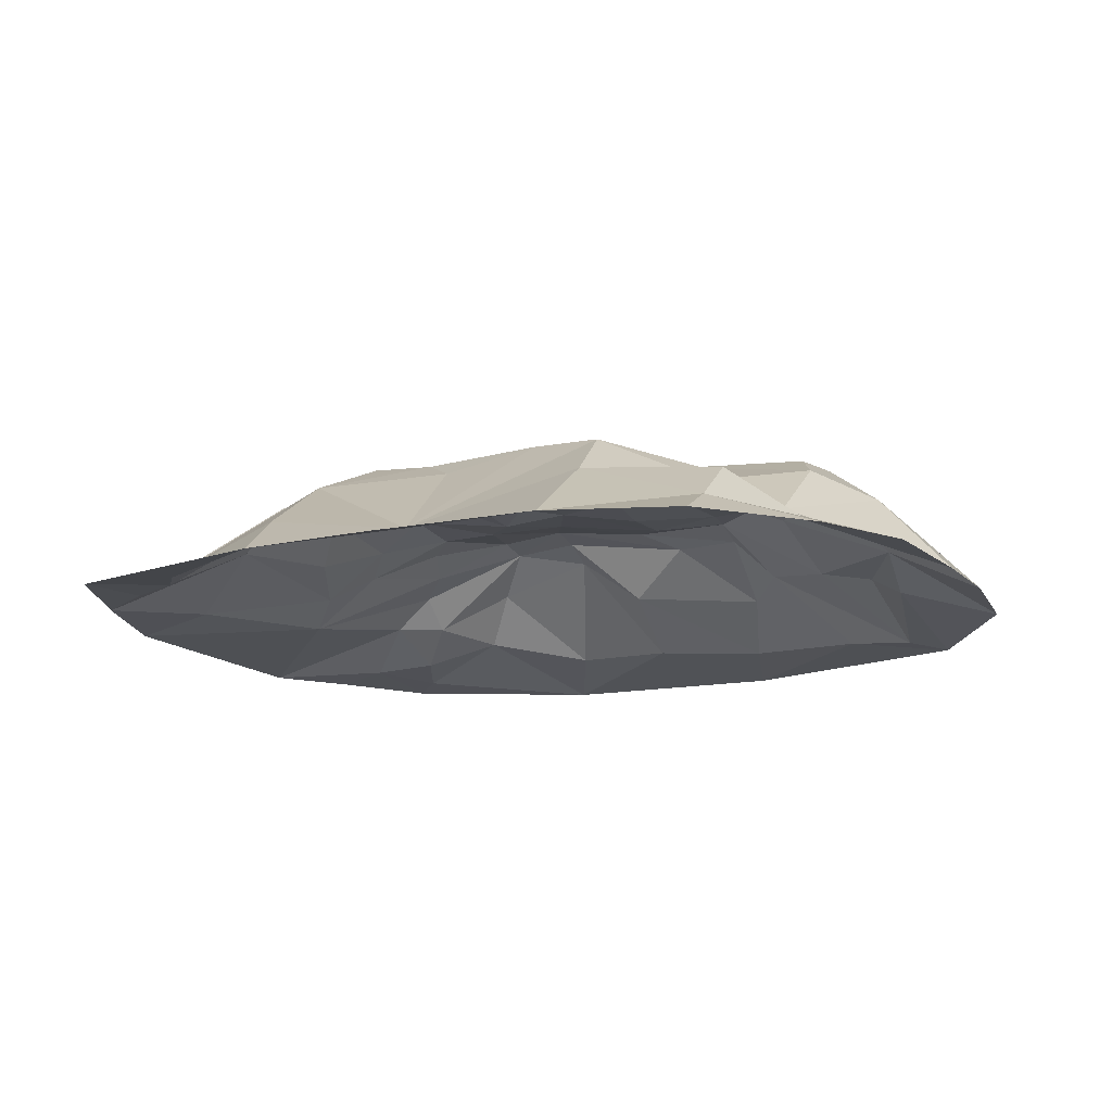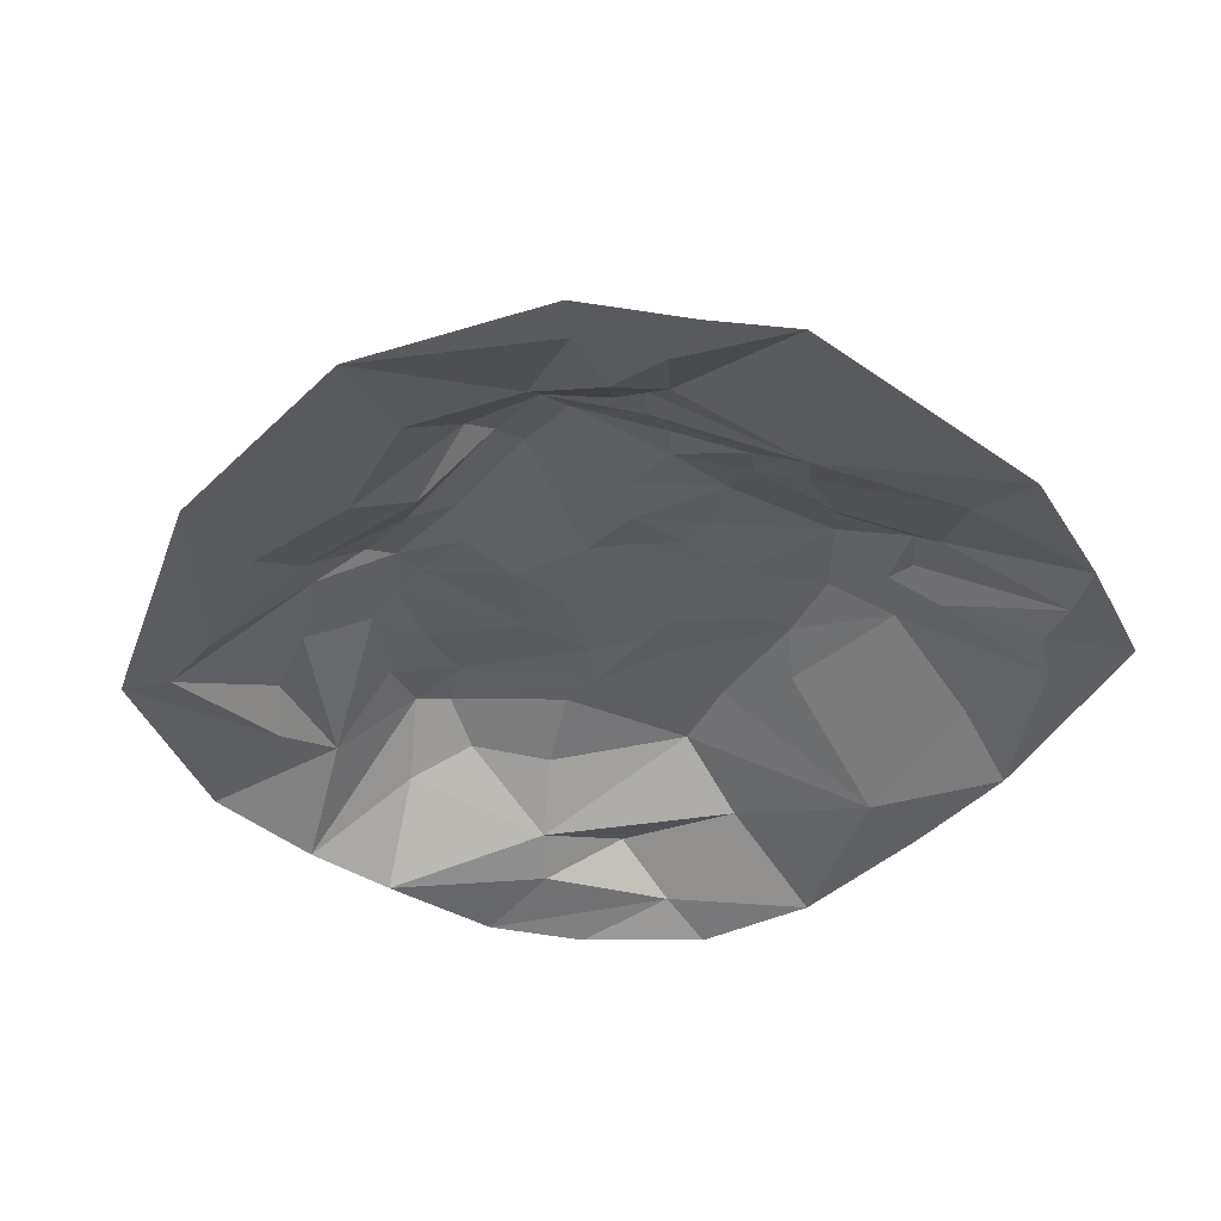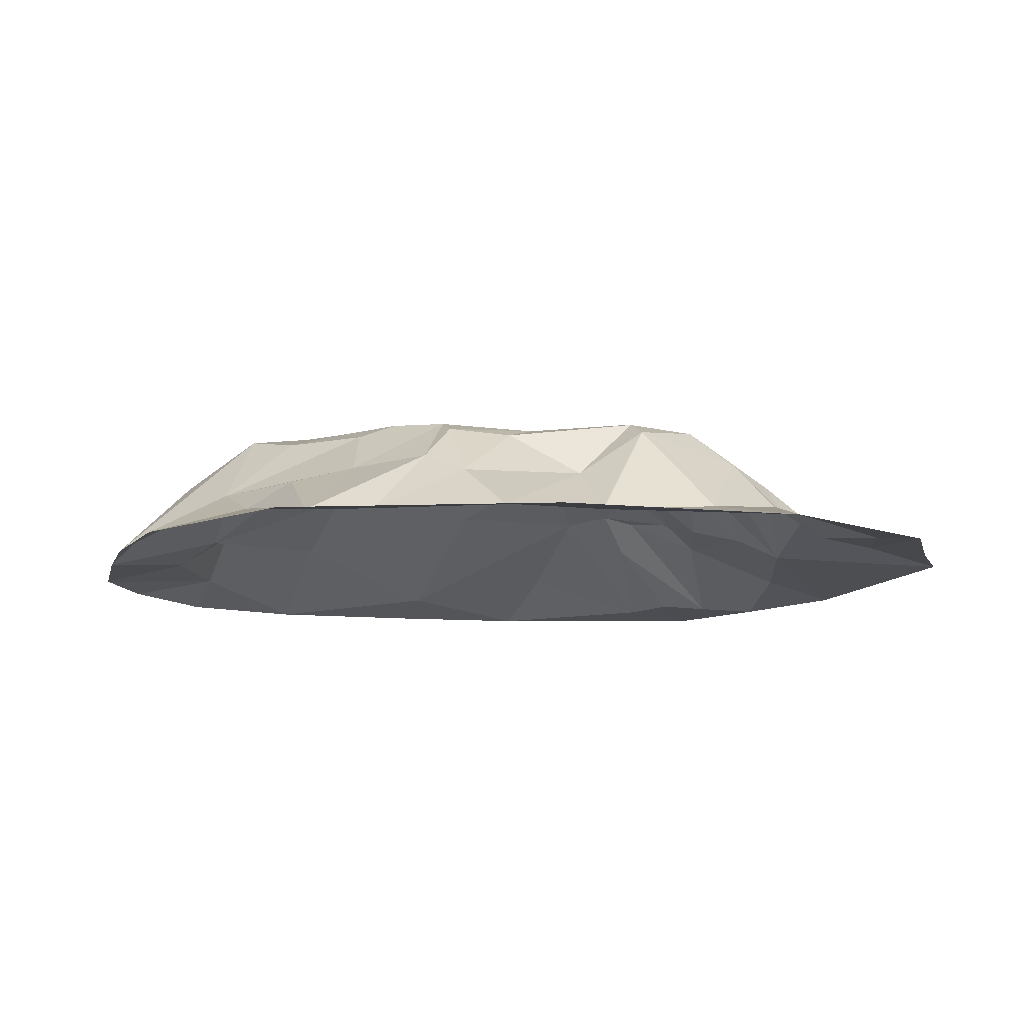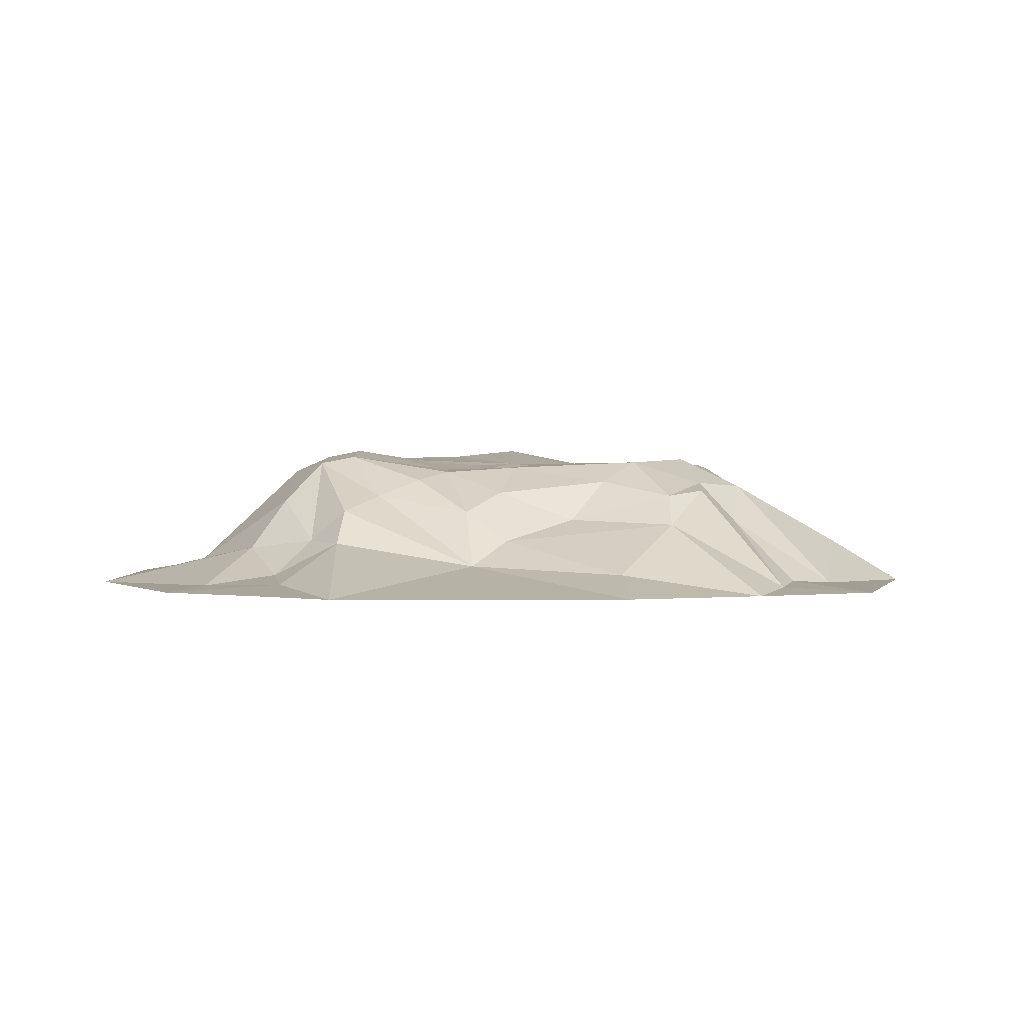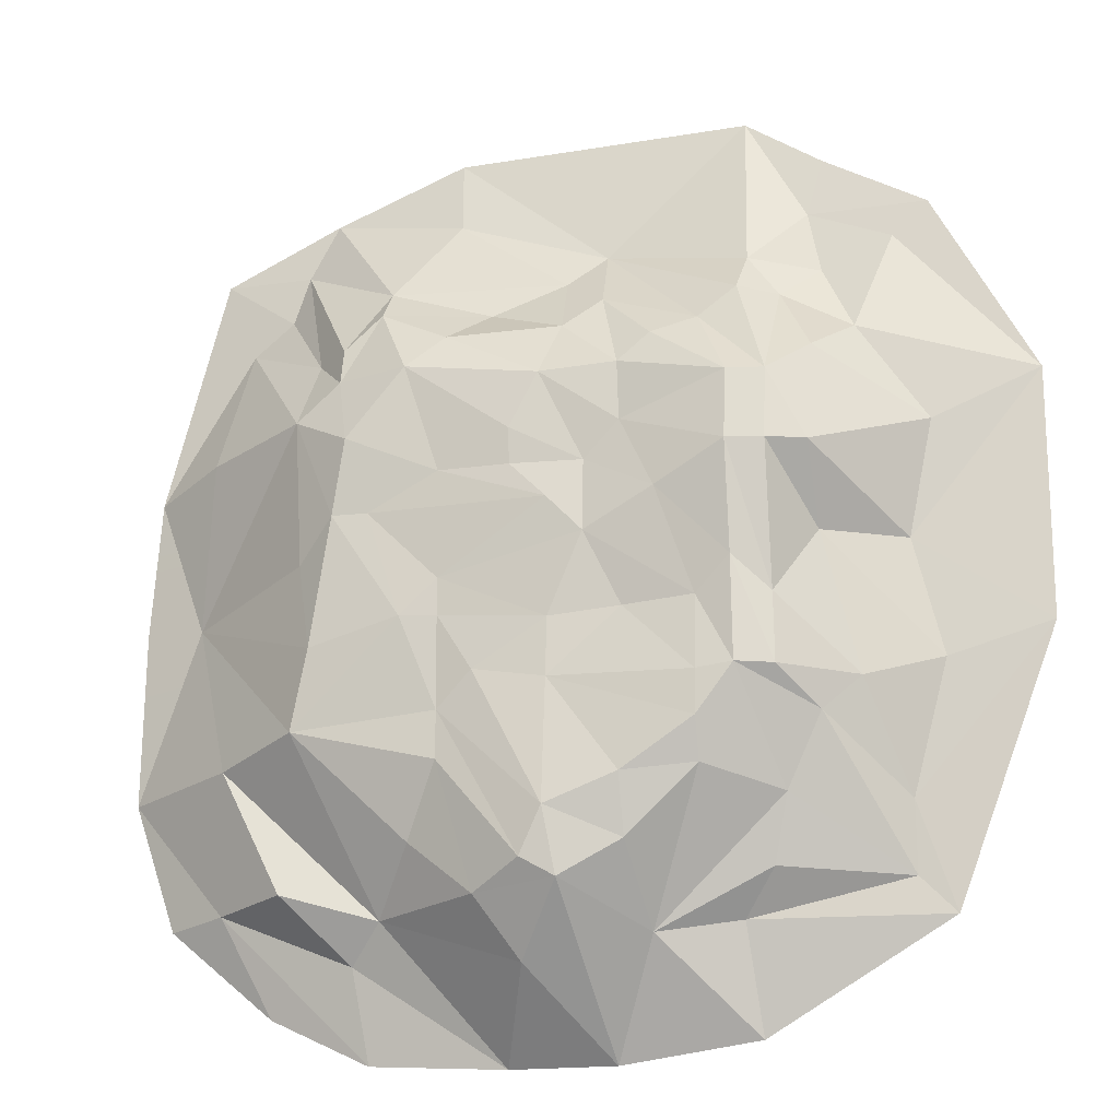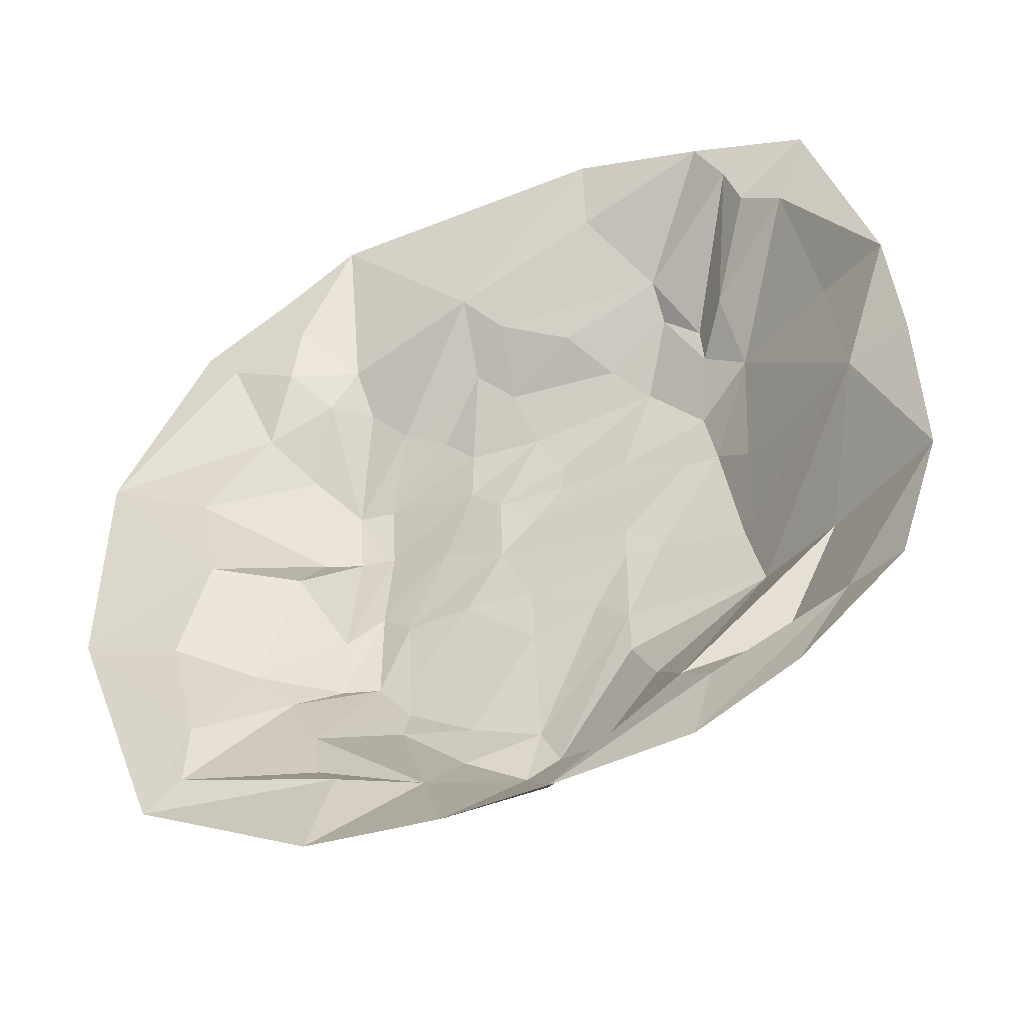
<metadata>
{"format":"obj","ext":"obj","renderer":"f3d","projection":"perspective","resolution":1024,"background":"white","views":[{"elev":-13.1,"azim":115.5,"up":"+Y"},{"elev":-38.9,"azim":-40.0,"up":"+Y"},{"elev":-10.3,"azim":-105.5,"up":"+Y"},{"elev":1.6,"azim":0.8,"up":"+Y"},{"elev":-17.8,"azim":-164.4,"up":"+Z"},{"elev":-48.7,"azim":25.0,"up":"+Z"}]}
</metadata>
<code>
v -282.5 -27.39 289.1
v -200.4 -27.39 334
v -139 -27.39 373.4
v 98.38 -27.39 367.4
v 206.2 -27.39 326.1
v 302.1 -27.39 282.3
v -254.4 -23.25 261
v -188.5 -20.97 285.6
v -29.57 -6.976 261.1
v 93.83 -11.82 304.7
v 139 27.2 234.3
v 229.1 -23.05 280.3
v -199.2 -15.92 234.2
v -145.6 11.2 239.9
v -36.4 37.17 206.5
v -1.53 12.84 233
v 241.5 -20.14 240.5
v 275.6 -23.04 215.2
v 353.2 -27.39 93.76
v -226.6 4.964 176.7
v -170.8 12.51 205.6
v -142 37.92 205.9
v -113.9 50.51 178.2
v -8.032 53.35 181.3
v 54.77 30.32 205.4
v 138.7 51.28 207
v 168.6 55.22 178.7
v 197.3 29.36 177.5
v -363.5 -27.39 141
v -79.99 64.35 164.1
v -55.7 71.1 140.3
v 82.51 62.85 178.1
v -199.6 46.06 148.7
v -170.3 78.98 120.1
v 5.033 75.08 136.8
v 110.2 79.83 150.2
v 169.1 61.58 149.6
v 205.4 58.24 120.7
v 293.1 8.604 110.2
v -280.1 -7.817 100.3
v -141.4 84.57 120.3
v 27.16 77.91 92.77
v -199.3 71.36 64.15
v -141 90.2 64.01
v -57.59 73.01 92.66
v -29.44 71.36 63.88
v 83.39 75.67 64.35
v 156.2 82.4 94.81
v -169.8 84.23 63.8
v 27.01 75.97 64.36
v 167.8 75.93 35.6
v 199.1 58.53 3.308
v -260.3 -11.28 7.98
v -198.9 31.22 6.469
v -85.09 80.73 35.51
v -2.029 78.13 35.53
v 139.5 74.65 35.51
v 309.2 -13.98 -20.71
v -169.9 68.05 -49.13
v -141.4 79.42 -21.72
v -29.77 76.22 6.907
v 83.12 74.26 -20.21
v 363.5 -27.39 -157.2
v -363.5 -27.39 -58.49
v -113.7 74.41 -48.79
v -2.167 74.33 -56.87
v 112.2 77.18 -48.11
v -283.1 -15.22 -84.38
v -57.97 70.55 -51.94
v 83.05 73.97 -49.22
v 183.8 76.36 -67.86
v -226.5 23.51 -104.5
v -171.1 70.4 -103.8
v -142.7 81.01 -103.3
v -114.4 81.43 -106.7
v -2.004 77.49 -103.3
v 55.43 75.49 -93.29
v -198.5 39.73 -132.5
v -2.534 90.15 -201.1
v 83.37 71.57 -121.4
v 198.6 71.33 -130.9
v 268.7 28.69 -147.6
v -114.5 83.04 -141.3
v -58.09 84.44 -178.7
v 15.43 86.5 -237.4
v 83.35 73.17 -159
v -254.4 -19.2 -188.8
v -170.1 31.11 -189
v -114.1 70.83 -173
v -58.78 71.82 -225
v -11.02 82.18 -252.3
v 111 51.81 -215.3
v -254.4 -22.85 -245
v -67.35 20.24 -284.6
v 56.36 65.79 -258.5
v 219.8 30.06 -245
v 280 -5.852 -252.7
v -282.5 -27.39 -273.1
v -157.4 18.55 -240.5
v 25.4 42.45 -305.9
v 145 12.41 -265.5
v -130.7 -1.884 -274.8
v -137.9 -27.39 -358.4
v -28.55 -27.39 -373.3
v 55.57 -27.39 -373.4
v 172.7 -7.097 -295.8
v 165.1 -27.39 -367.5
v 244.2 -27.39 -330.2
v 328.7 -27.39 -259.4
v 361.5 -27.39 -17.49
f 7 1 8
f 1 2 8
f 2 3 8
f 14 3 9
f 3 4 9
f 9 4 10
f 4 5 10
f 10 5 11
f 11 5 12
f 12 5 6
f 7 8 13
f 13 8 14
f 8 3 14
f 15 9 16
f 9 10 16
f 16 10 11
f 12 6 17
f 17 6 18
f 18 6 19
f 7 13 20
f 20 13 21
f 13 14 21
f 21 14 22
f 14 9 22
f 22 9 23
f 9 15 23
f 15 16 24
f 24 16 25
f 16 11 25
f 25 11 26
f 26 11 27
f 11 12 27
f 27 12 28
f 12 17 28
f 1 7 29
f 29 7 20
f 23 15 30
f 30 15 31
f 15 24 31
f 24 25 32
f 25 26 32
f 17 18 28
f 20 21 33
f 33 21 34
f 21 22 34
f 34 22 23
f 31 24 35
f 24 32 35
f 35 32 36
f 32 26 36
f 36 26 37
f 26 27 37
f 27 28 37
f 37 28 38
f 28 18 38
f 38 18 39
f 18 19 39
f 29 20 40
f 20 33 40
f 34 23 41
f 23 30 41
f 35 36 42
f 40 33 43
f 33 34 43
f 34 41 44
f 30 31 41
f 41 31 45
f 31 35 45
f 45 35 46
f 35 42 46
f 42 36 47
f 47 36 48
f 36 37 48
f 37 38 48
f 43 34 49
f 34 44 49
f 44 41 45
f 46 42 50
f 50 42 47
f 47 48 51
f 48 38 51
f 51 38 52
f 29 40 53
f 40 43 53
f 43 49 54
f 44 45 55
f 55 45 46
f 46 50 56
f 50 47 56
f 56 47 57
f 47 51 57
f 52 38 58
f 38 39 58
f 39 19 58
f 53 43 54
f 54 49 59
f 49 44 59
f 59 44 60
f 44 55 60
f 55 46 61
f 46 56 61
f 61 56 62
f 56 57 62
f 58 110 63
f 29 53 64
f 60 55 65
f 55 61 65
f 61 62 66
f 62 57 67
f 67 57 51
f 64 53 68
f 53 54 68
f 65 61 69
f 69 61 66
f 66 62 70
f 62 67 70
f 67 51 71
f 51 52 71
f 52 58 71
f 68 54 72
f 54 59 72
f 72 59 73
f 59 60 73
f 73 60 74
f 60 65 74
f 74 65 75
f 65 69 75
f 69 66 76
f 76 66 77
f 66 70 77
f 72 73 78
f 75 69 76
f 76 77 79
f 79 77 80
f 77 70 80
f 70 67 80
f 80 67 81
f 67 71 81
f 71 58 81
f 81 58 82
f 78 73 74
f 74 75 83
f 75 76 83
f 83 76 84
f 76 79 84
f 79 80 85
f 80 81 86
f 58 63 82
f 64 68 87
f 68 72 87
f 72 78 87
f 78 74 88
f 74 83 88
f 83 84 89
f 89 84 90
f 84 79 90
f 90 79 91
f 79 85 91
f 80 86 85
f 86 81 92
f 81 82 101
f 87 78 93
f 83 89 88
f 88 89 94
f 89 90 94
f 90 91 94
f 91 85 95
f 85 86 95
f 86 92 95
f 92 81 101
f 101 82 96
f 96 82 97
f 82 63 97
f 64 87 98
f 98 87 93
f 78 88 93
f 93 88 99
f 88 94 99
f 91 95 100
f 100 95 101
f 95 92 101
f 93 99 102
f 99 94 102
f 102 94 103
f 103 94 104
f 94 91 104
f 91 100 104
f 104 100 105
f 100 101 105
f 105 101 106
f 101 96 106
f 106 96 97
f 93 102 98
f 98 102 103
f 105 106 107
f 106 97 107
f 107 97 108
f 108 97 109
f 97 63 109
f 58 19 110

</code>
